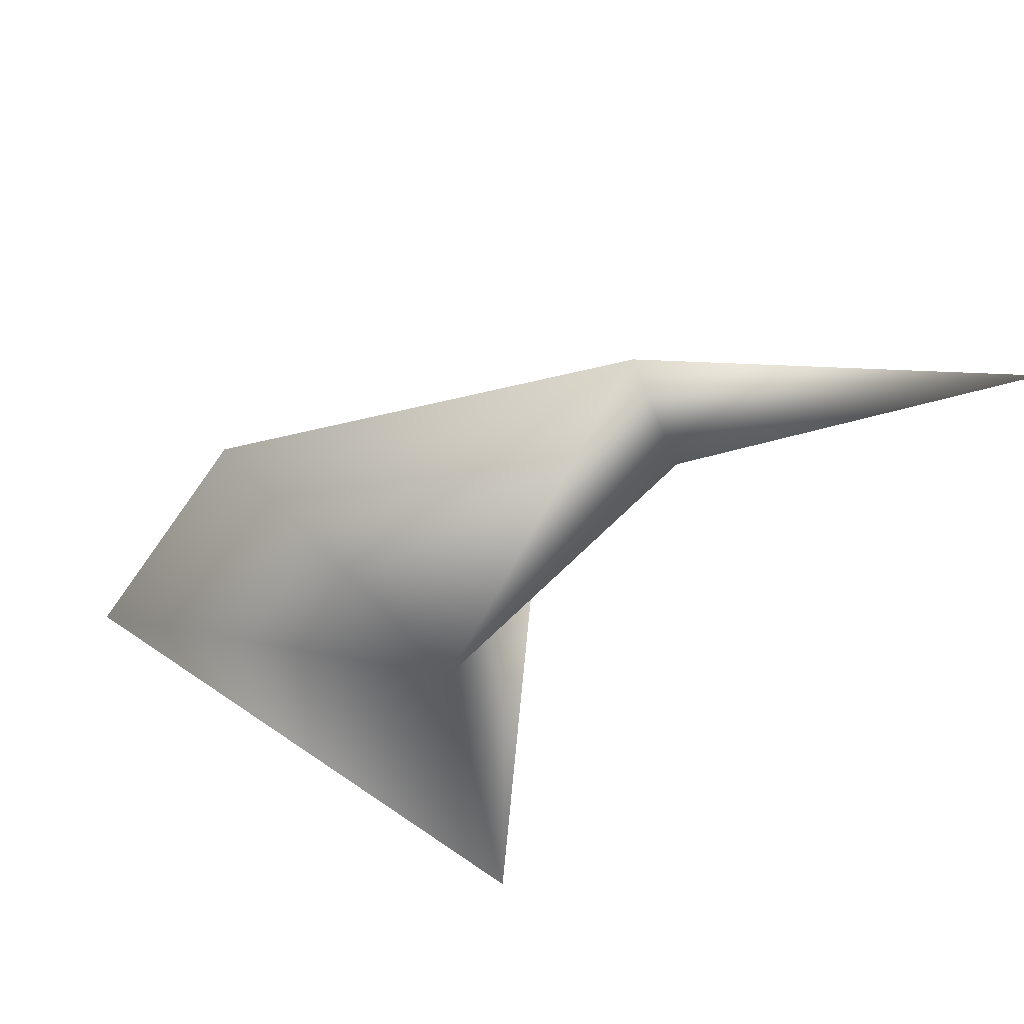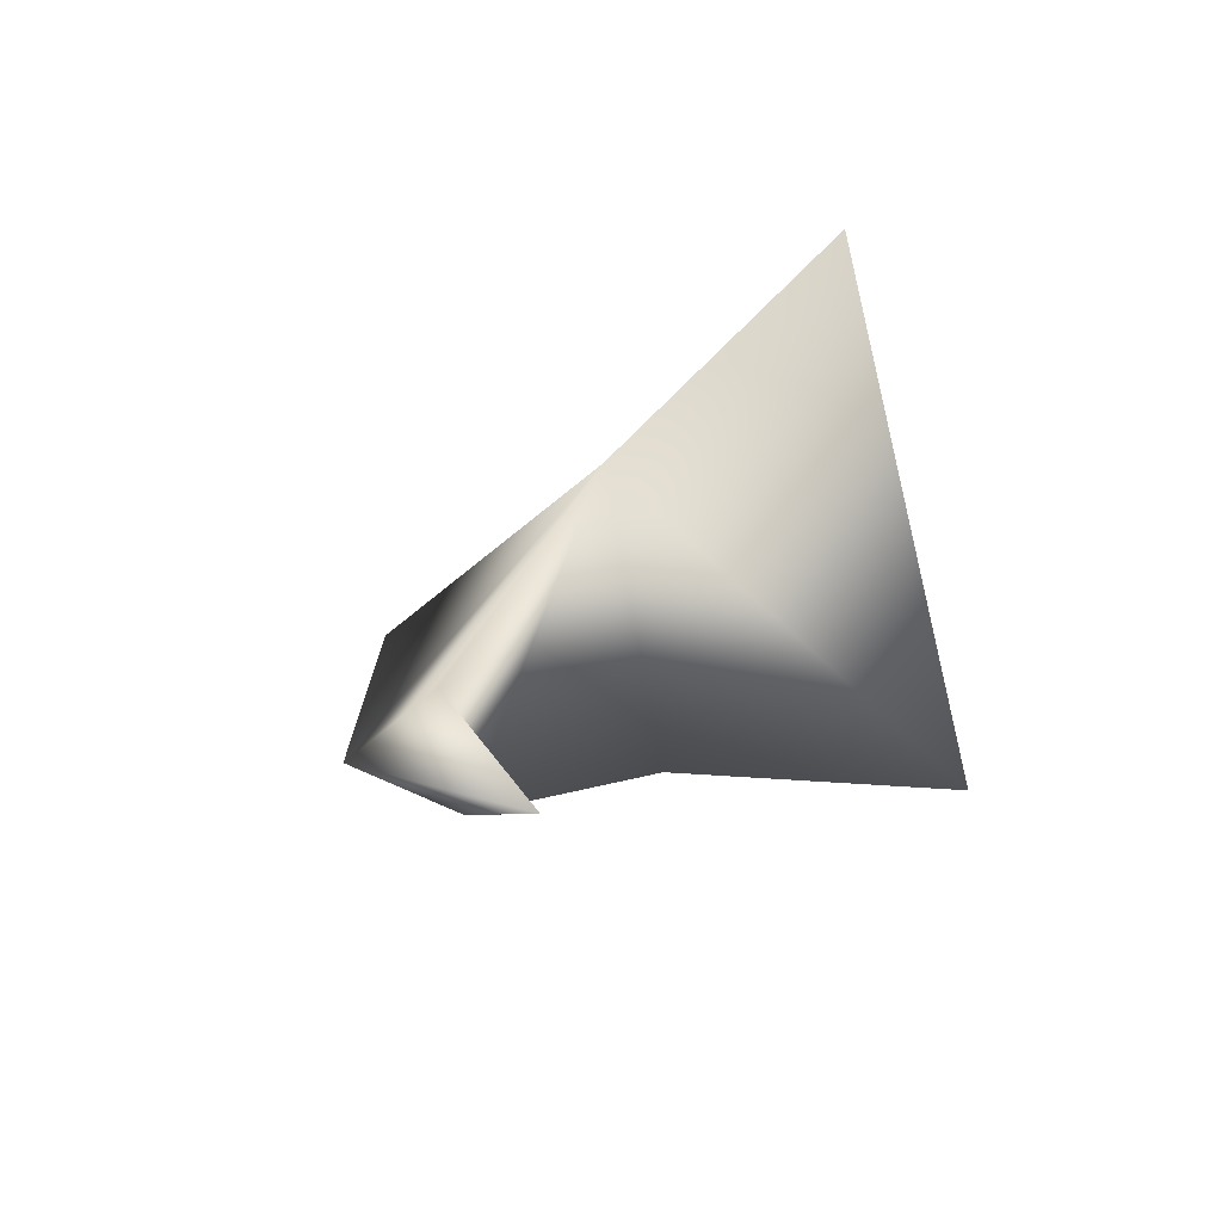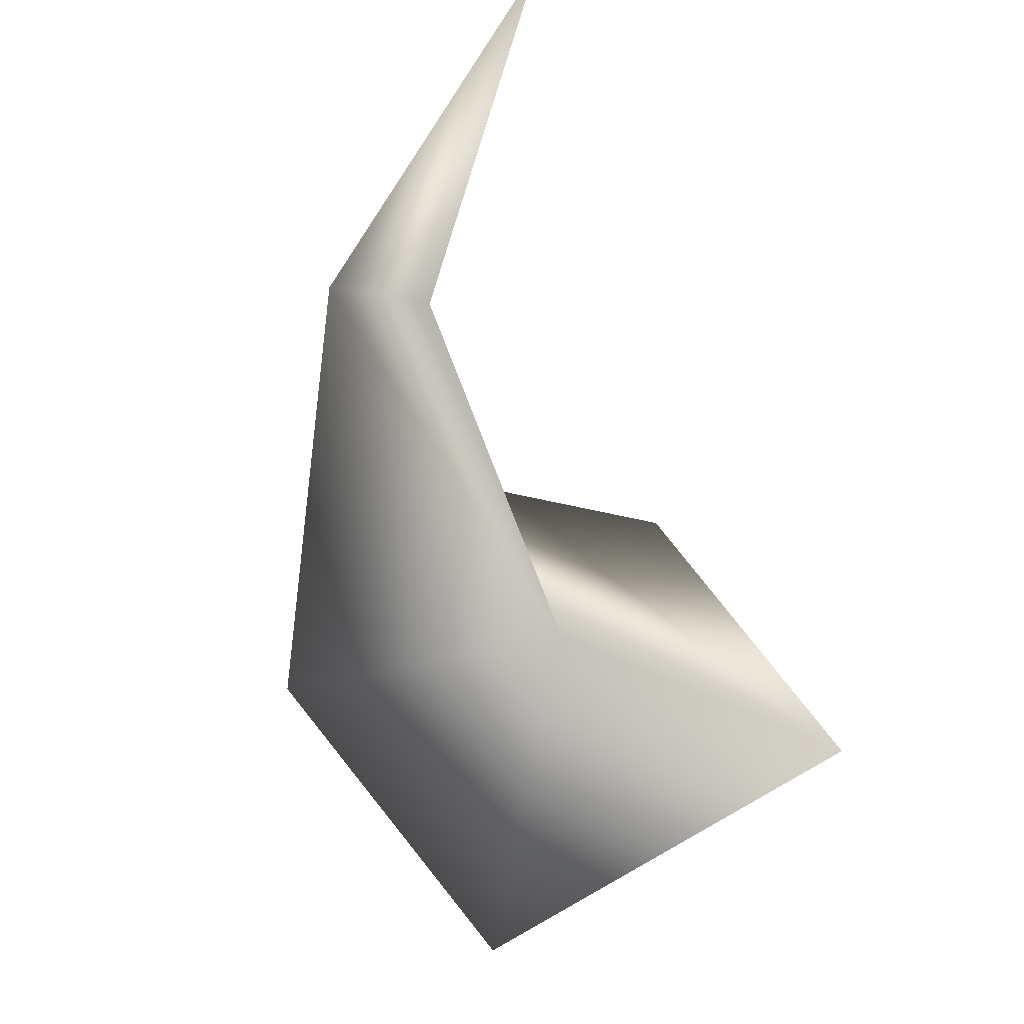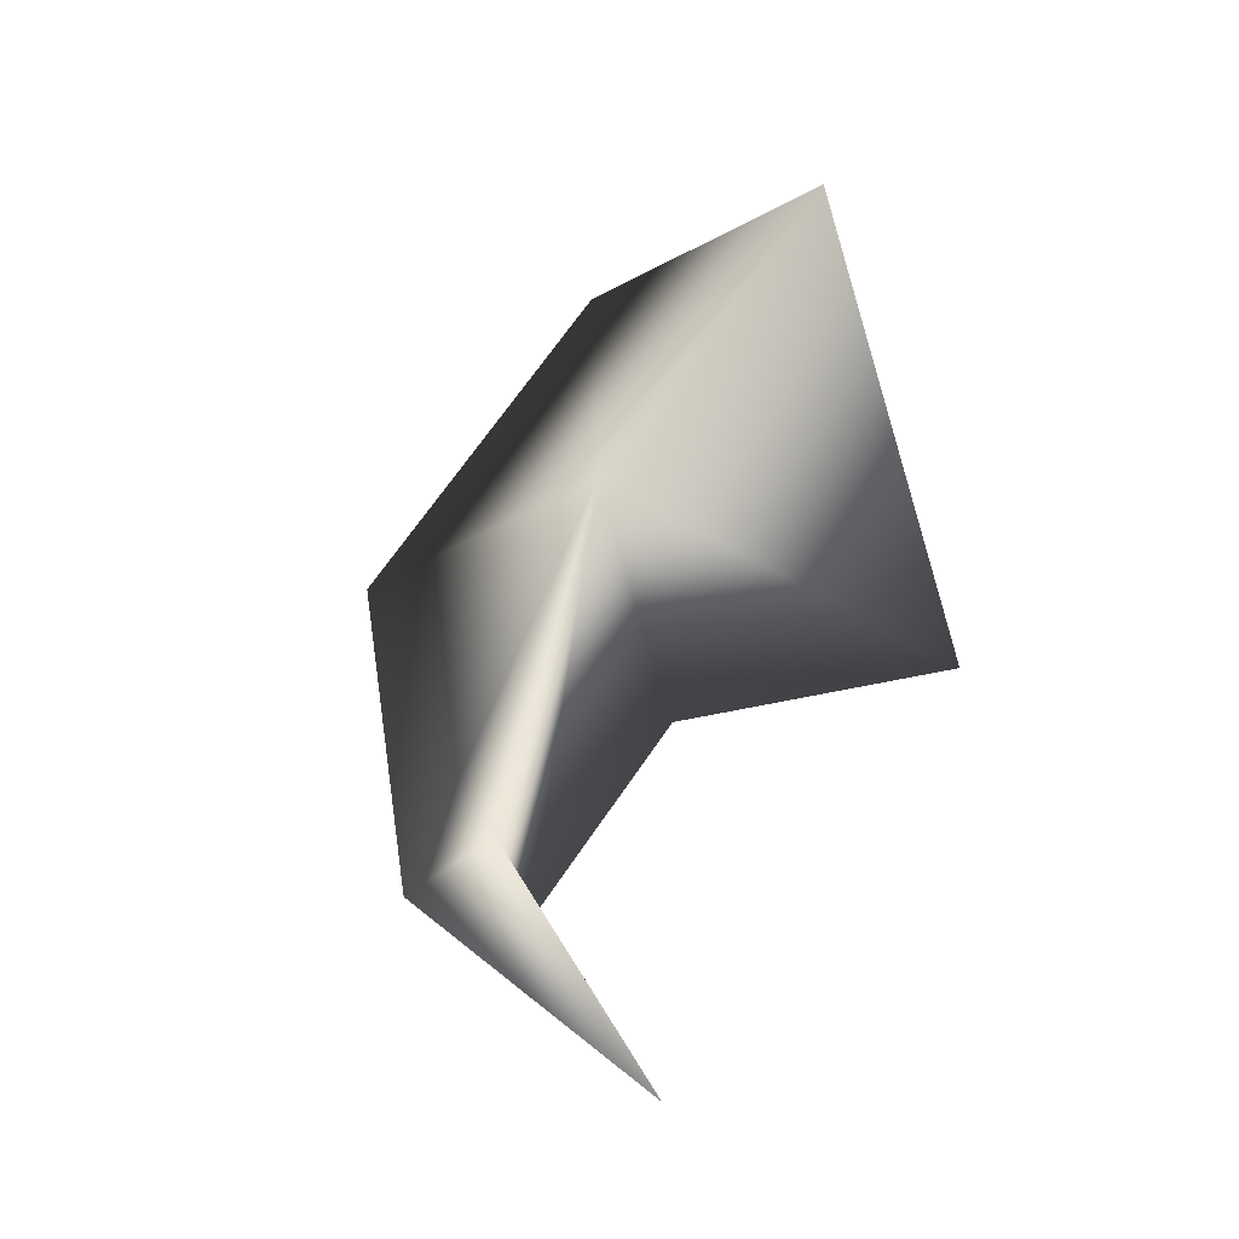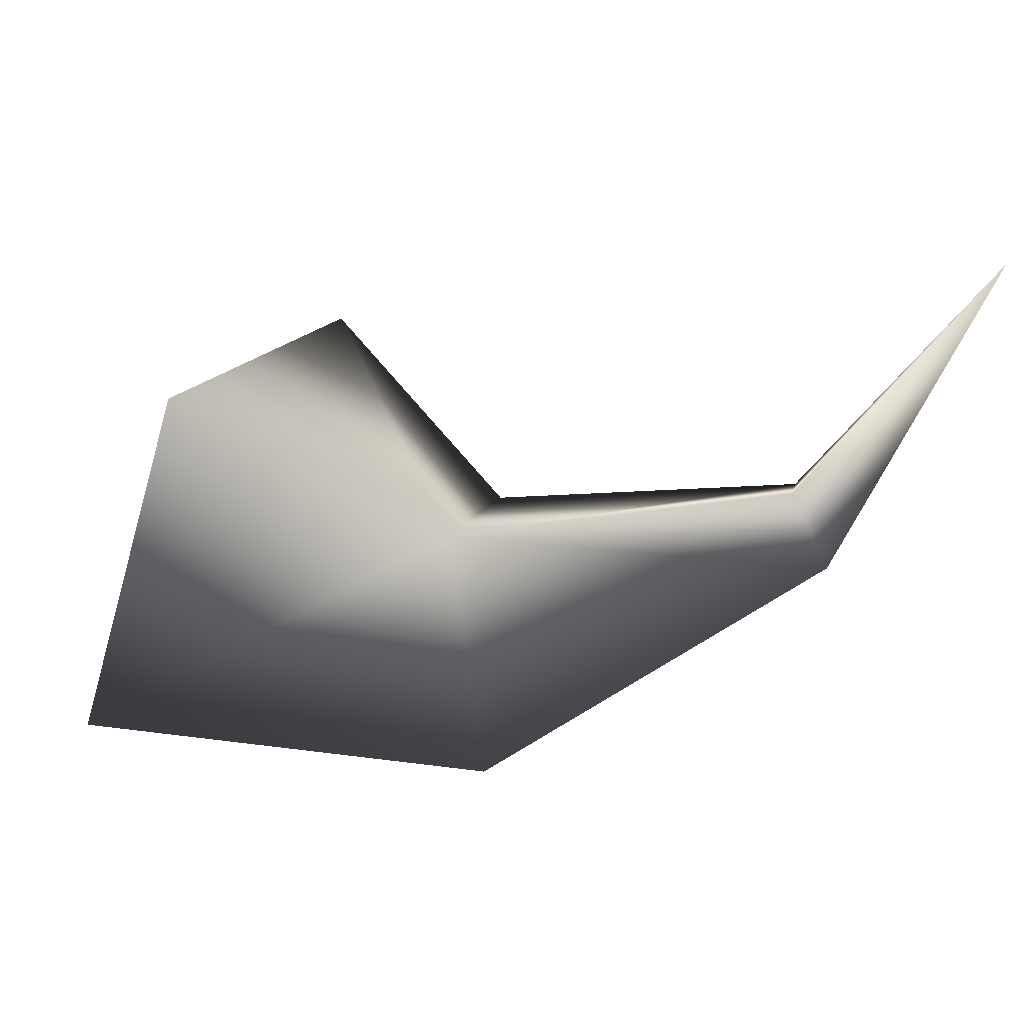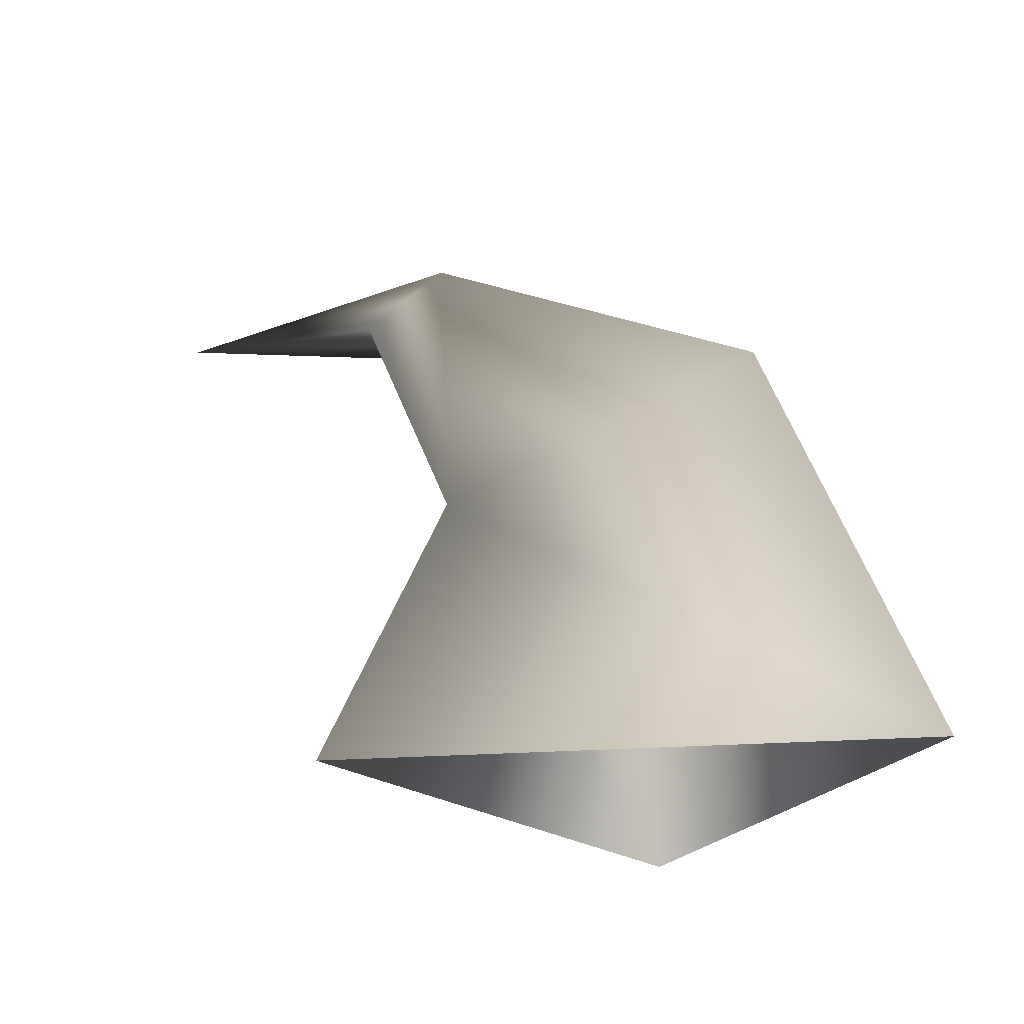
<metadata>
{"format":"obj","ext":"obj","renderer":"f3d","projection":"perspective","resolution":1024,"background":"white","views":[{"elev":59.9,"azim":-148.2,"up":"+Y"},{"elev":35.8,"azim":-121.7,"up":"+Z"},{"elev":-43.2,"azim":-129.3,"up":"+Z"},{"elev":58.3,"azim":-130.1,"up":"+Z"},{"elev":79.9,"azim":119.8,"up":"+Z"},{"elev":-21.4,"azim":63.6,"up":"+Y"}]}
</metadata>
<code>
o hurricos.079_tex_72.296
v 9.488 0.732 -2.312
v 9.499 0.7043 -2.317
v 9.462 0.7043 -2.319
v 9.469 0.7228 -2.314
v 9.464 0.7459 -2.3
v 9.46 0.7413 -2.303
v 9.462 0.7413 -2.296
v 9.476 0.7228 -2.296
v 9.478 0.7043 -2.287
v 9.444 0.7459 -2.289
f 2 4 1
f 5 4 6
f 5 8 1
f 2 8 9
f 3 8 4
f 6 8 7
f 6 7 10
f 5 6 10
f 5 10 7
f 2 3 4
f 5 1 4
f 5 7 8
f 2 1 8
f 3 9 8
f 6 4 8

</code>
